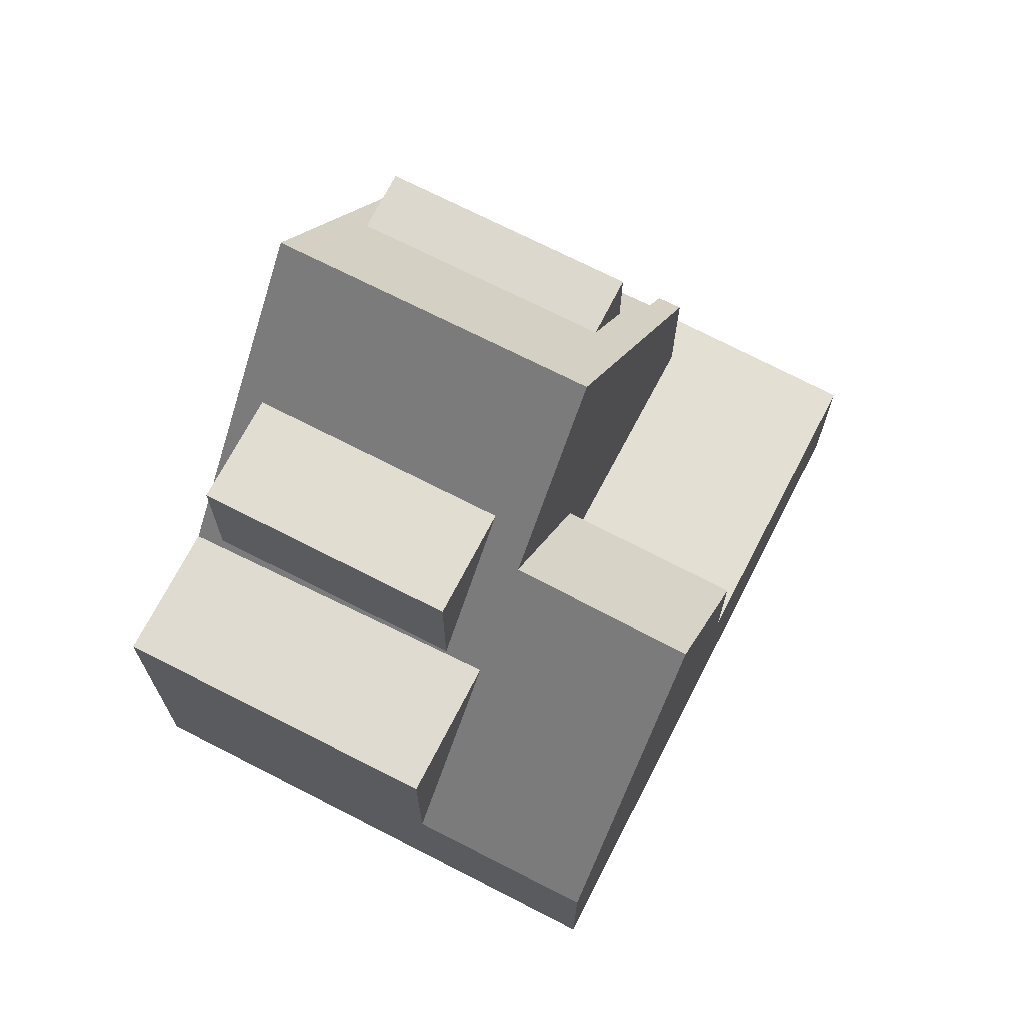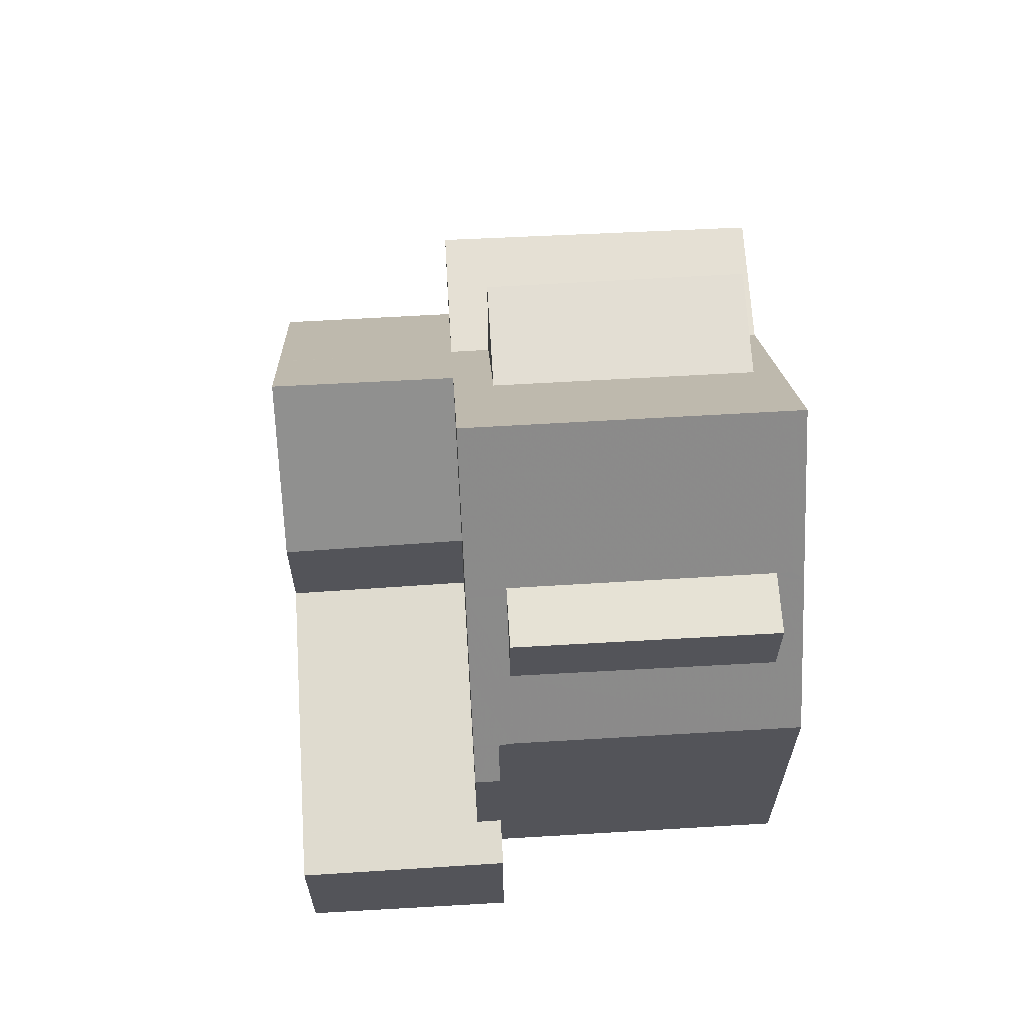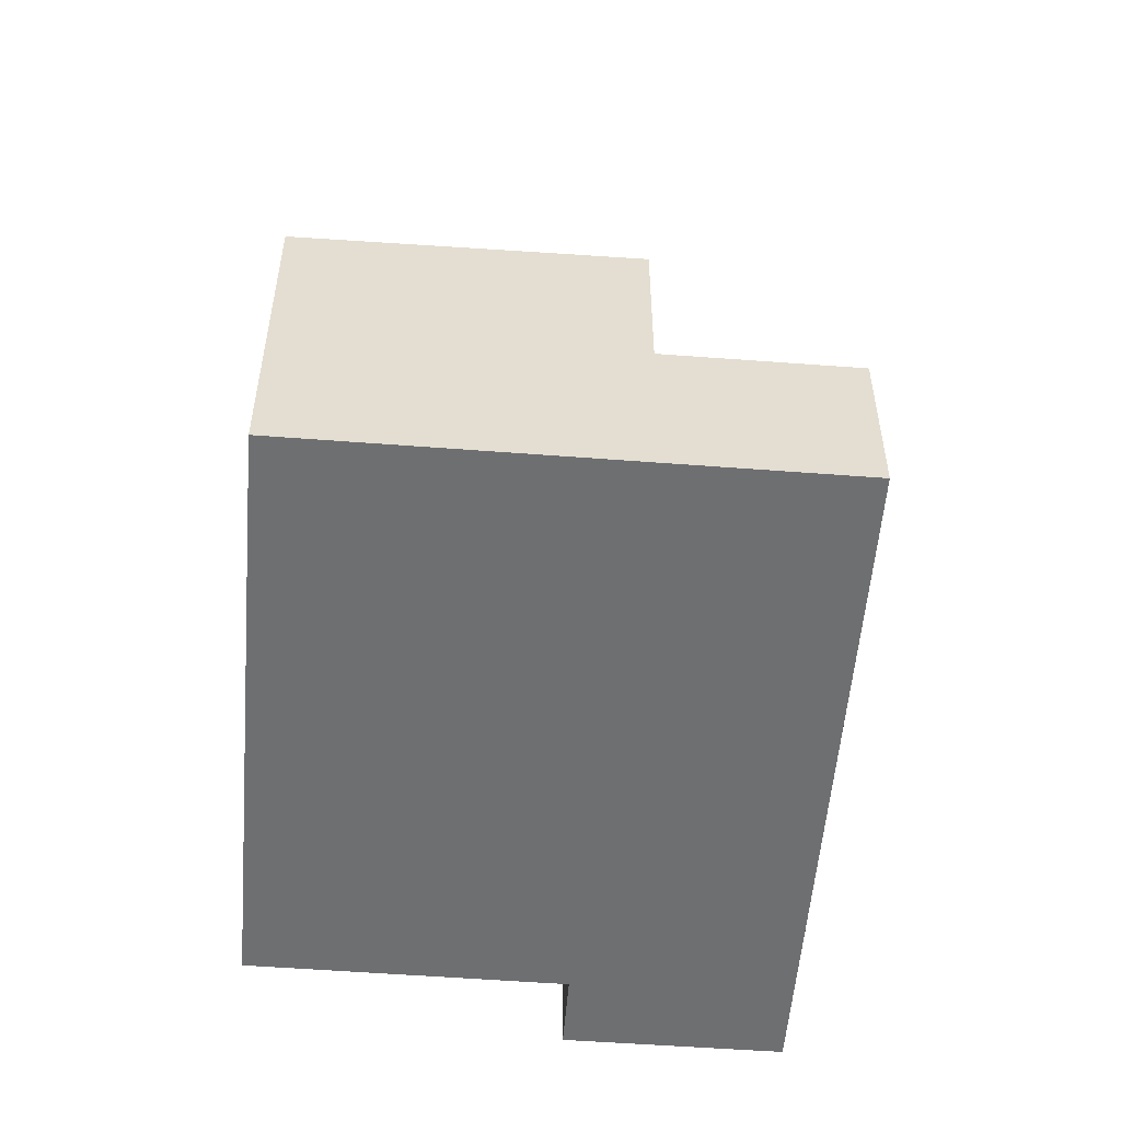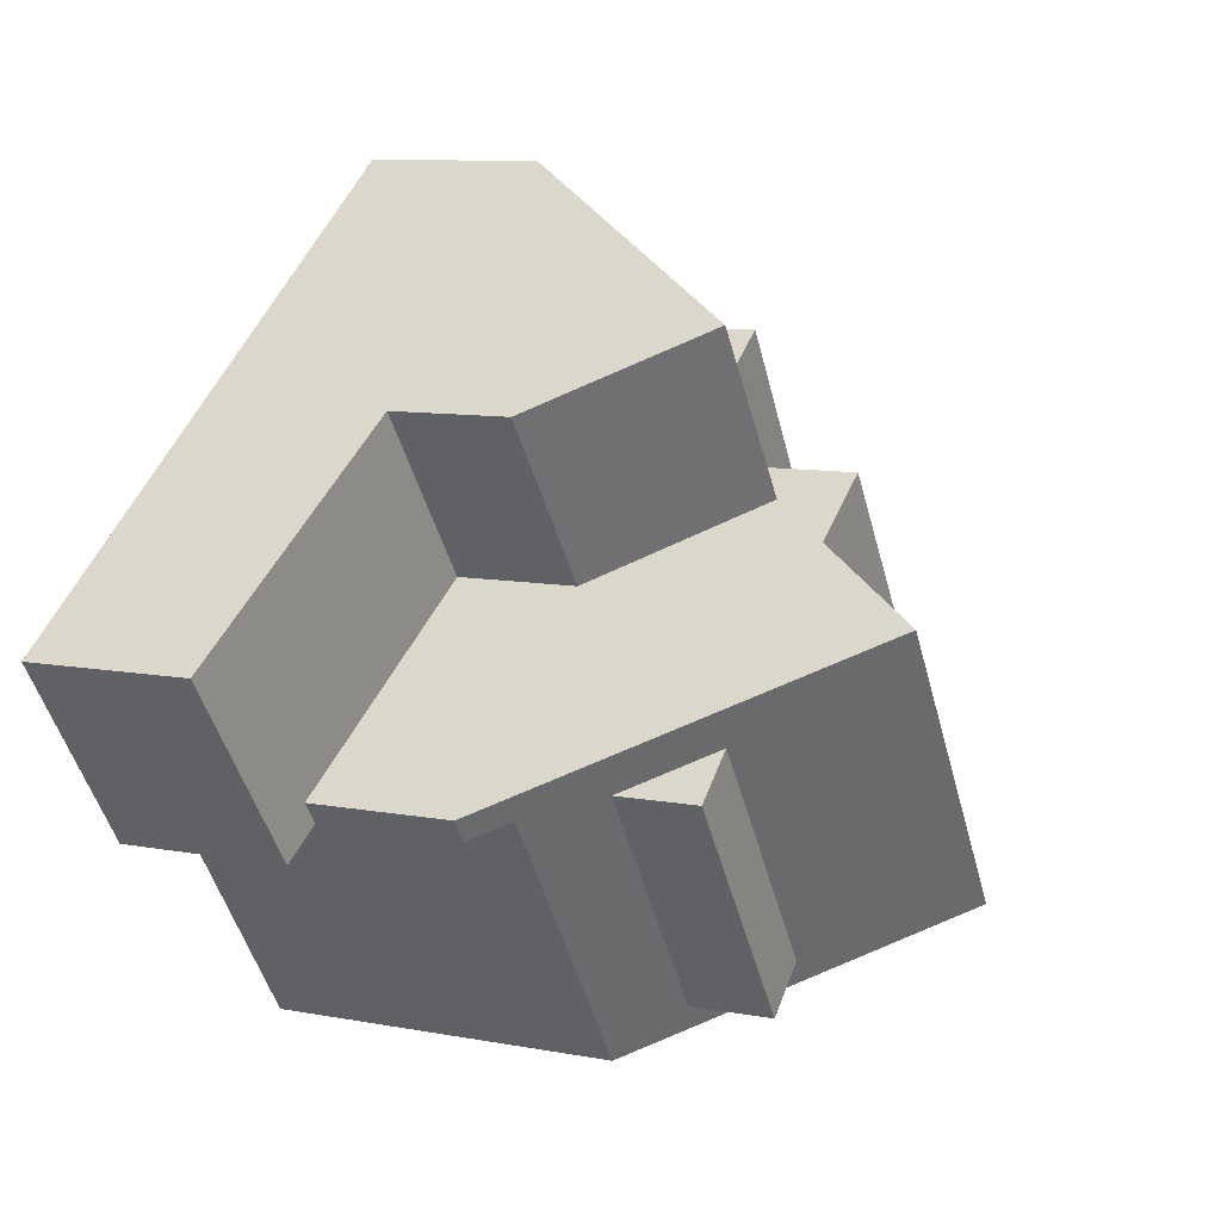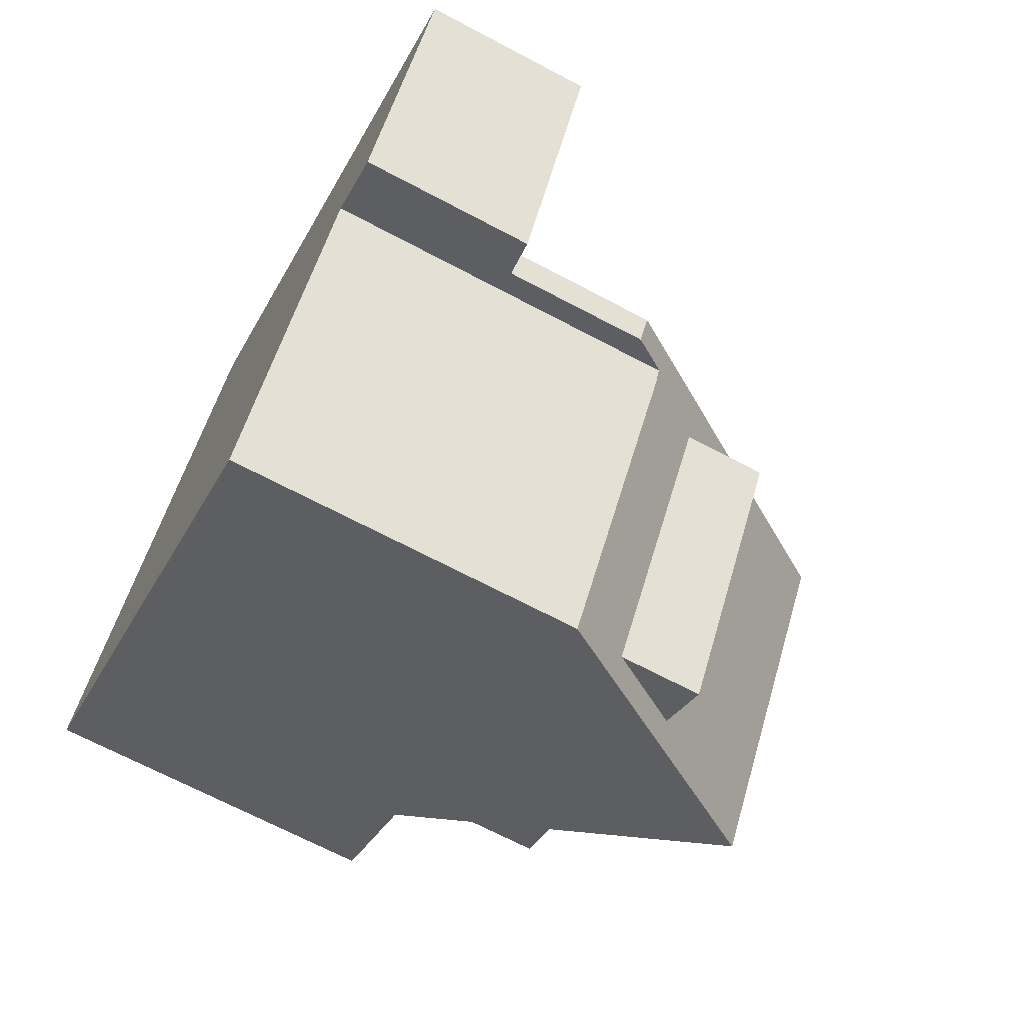
<metadata>
{"format":"obj","ext":"obj","renderer":"f3d","projection":"perspective","resolution":1024,"background":"white","views":[{"elev":70.5,"azim":152.3,"up":"+Z"},{"elev":65.8,"azim":-58.3,"up":"+Z"},{"elev":-54.6,"azim":120.5,"up":"+Z"},{"elev":9.5,"azim":-63.8,"up":"+Y"},{"elev":-68.6,"azim":-117.9,"up":"+Y"}]}
</metadata>
<code>
v -1917 -1972 2.789
v -1920 -1985 5.474
v -1923 -1980 5.481
v -1912 -1979 5.417
v -1924 -1981 2.645
v -1926 -1978 2.564
v -1917 -1982 9.893
v -1919 -1973 5.56
v -1914 -1980 5.406
v -1917 -1972 3.302
v -1917 -1982 9.893
v -1914 -1980 5.406
v -1920 -1974 7.113
v -1915 -1975 2.782
v -1920 -1978 9.904
v -1923 -1981 4.928
v -1915 -1975 5.515
v -1917 -1976 5.505
v -1912 -1979 5.42
v -1914 -1980 5.41
v -1915 -1975 5.503
v -1917 -1976 5.493
v -1912 -1979 5.425
v -1914 -1980 5.414
v -1923 -1980 5.47
v -1917 -1976 5.505
v -1923 -1980 5.462
v -1921 -1975 5.547
v -1915 -1975 5.515
v -1916 -1975 3.37
v -1915 -1975 3.405
v -1923 -1981 2.699
v -1922 -1975 2.93
v -1916 -1981 7.716
v -1919 -1984 7.618
v -1921 -1980 7.618
v -1919 -1983 7.618
v -1922 -1979 7.618
v -1919 -1977 7.717
v -1918 -1978 7.717
v -1916 -1981 7.716
v -1918 -1983 7.719
v -1920 -1978 7.666
v -1919 -1977 7.601
v -1918 -1977 7.601
v -1916 -1981 7.599
v -1915 -1981 7.598
v -1921 -1980 7.721
v -1919 -1983 7.719
v -1922 -1979 7.722
v -1921 -1979 2.876
v -1923 -1976 2.804
v -1919 -1978 5.491
v -1918 -1977 7.152
v -1918 -1977 7.161
v -1915 -1981 7.217
v -1922 -1975 4.803
v -1918 -1977 7.577
v -1915 -1981 7.578
v -1917 -1977 7.743
v -1915 -1981 7.74
v -1920 -1974 7.113
v -1915 -1981 7.223
v -1915 -1975 2.807
v -1917 -1972 2.816
v -1915 -1975 3.403
v -1915 -1975 5.515
v -1915 -1975 5.503
v -1912 -1979 5.417
v -1912 -1979 5.42
v -1912 -1979 5.425
v -1915 -1975 5.515
v -1917 -1972 3.303
v -1919 -1974 5.559
v -1917 -1972 2.789
v -1917 -1972 2.816
v -1923 -1976 2.805
v -1926 -1978 2.565
v -1920 -1974 7.113
v -1921 -1975 5.547
v -1922 -1975 4.804
v -1922 -1975 2.93
v -1920 -1974 7.113
v -1919 -1974 5.542
v -1919 -1973 5.542
v -1917 -1976 5.532
v -1914 -1980 5.521
v -1917 -1976 7.544
v -1914 -1980 7.542
v -1918 -1974 5.539
v -1914 -1980 5.52
v -1917 -1976 7.766
v -1914 -1980 7.766
v -1921 -1979 2.876
v -1917 -1976 5.534
v -1918 -1977 7.152
v -1920 -1978 9.904
v -1920 -1978 9.904
v -1919 -1977 7.717
v -1916 -1975 3.37
v -1917 -1976 5.505
v -1915 -1975 2.782
v -1915 -1975 2.807
v -1922 -1979 7.722
v -1924 -1981 2.636
v -1918 -1977 7.152
v -1919 -1978 5.491
v -1923 -1980 2.689
v -1923 -1980 4.929
v -1923 -1980 5.47
v -1920 -1978 4.888
v -1920 -1978 3.002
v -1919 -1977 7.601
v -1922 -1979 7.618
v -1920 -1978 3.002
v -1922 -1975 2.93
v -1922 -1975 2.93
v -1917 -1982 9.512
v -1920 -1978 9.526
v -1920 -1978 4.888
v -1920 -1978 3.002
v -1922 -1975 4.804
v -1922 -1975 4.803
v -1920 -1978 4.888
v -1920 -1978 7.676
v -1920 -1978 7.653
v -1920 -1978 9.526
v -1920 -1978 5.489
v -1916 -1982 8.443
v -1919 -1977 8.457
v -1919 -1977 5.908
v -1921 -1975 5.824
v -1921 -1975 5.823
v -1919 -1977 5.908
v -1919 -1977 7.7
v -1919 -1977 7.624
v -1919 -1977 8.457
v -1922 -1980 2.779
v -1919 -1984 6.451
v -1922 -1980 6.477
v -1924 -1977 2.709
v -1924 -1977 2.708
v -1922 -1980 7.593
v -1922 -1980 6.474
v -1920 -1984 7.592
v -1920 -1984 6.453
v -1922 -1980 6.477
v -1922 -1980 7.755
v -1920 -1984 7.753
v -1922 -1980 2.779
v -1922 -1980 5.474
v -1914 -1980 5.52
v -1915 -1981 7.22
v -1917 -1982 9.893
v -1916 -1981 7.716
v -1916 -1982 8.443
v -1914 -1980 5.41
v -1917 -1982 9.893
v -1919 -1983 7.719
v -1916 -1981 7.598
v -1919 -1983 7.618
v -1919 -1984 6.452
v -1920 -1984 5.474
v -1917 -1982 9.512
v -1917 -1976 7.766
v -1917 -1977 7.743
v -1917 -1976 5.532
v -1918 -1977 7.161
v -1917 -1976 5.532
v -1920 -1979 9.903
v -1918 -1978 7.717
v -1918 -1978 7.717
v -1919 -1978 8.455
v -1917 -1976 5.493
v -1920 -1979 9.903
v -1921 -1980 7.721
v -1921 -1980 7.721
v -1922 -1980 7.755
v -1922 -1980 7.755
v -1922 -1980 6.474
v -1918 -1977 7.601
v -1921 -1980 7.618
v -1922 -1980 6.474
v -1922 -1980 7.593
v -1917 -1976 7.544
v -1917 -1976 7.766
v -1923 -1981 5.481
v -1920 -1978 9.524
v -1923 -1981 2.698
v -1923 -1980 2.688
v -1925 -1978 2.618
v -1925 -1978 2.617
v -1923 -1981 4.928
v -1923 -1980 4.929
v -1923 -1981 2.699
v -1923 -1980 2.689
v -1925 -1978 2.618
v -1925 -1978 2.617
v -1923 -1980 4.929
v -1923 -1980 2.689
v -1924 -1981 2.65
v -1924 -1981 2.64
v -1926 -1978 2.57
v -1926 -1978 2.569
v -1914 -1980 7.766
v -1915 -1981 7.74
v -1914 -1980 5.521
v -1915 -1981 7.217
v -1914 -1980 5.521
v -1917 -1982 9.894
v -1916 -1981 7.716
v -1916 -1981 7.716
v -1916 -1981 8.444
v -1914 -1980 5.414
v -1917 -1982 9.894
v -1919 -1983 7.719
v -1919 -1983 7.719
v -1920 -1984 7.753
v -1920 -1984 7.753
v -1920 -1984 6.453
v -1916 -1981 7.599
v -1919 -1983 7.618
v -1920 -1984 6.453
v -1920 -1984 7.592
v -1914 -1980 7.542
v -1914 -1980 7.766
v -1920 -1984 5.474
v -1917 -1982 9.513
v -1917 -1972 2.789
v -1917 -1972 2.789
v -1917 -1972 0
v -1917 -1972 0
v -1920 -1984 5.474
v -1920 -1985 5.474
v -1920 -1985 0
v -1920 -1984 0
v -1923 -1980 5.462
v -1923 -1980 5.481
v -1923 -1980 0
v -1923 -1980 0
v -1912 -1979 5.417
v -1912 -1979 5.417
v -1912 -1979 0
v -1912 -1979 8.882e-16
v -1924 -1981 2.636
v -1924 -1981 2.645
v -1924 -1981 4.441e-16
v -1924 -1981 0
v -1926 -1978 2.569
v -1926 -1978 2.564
v -1926 -1978 0
v -1926 -1978 0
v -1919 -1973 5.542
v -1919 -1973 5.56
v -1919 -1973 0
v -1919 -1973 0
v -1914 -1980 5.52
v -1914 -1980 5.406
v -1914 -1980 0
v -1914 -1980 0
v -1917 -1972 2.816
v -1917 -1972 3.302
v -1917 -1972 0
v -1917 -1972 0
v -1918 -1983 7.719
v -1917 -1982 9.893
v -1917 -1982 0
v -1918 -1983 8.882e-16
v -1915 -1975 5.503
v -1915 -1975 5.515
v -1915 -1975 0
v -1915 -1975 0
v -1912 -1979 5.417
v -1912 -1979 5.42
v -1912 -1979 0
v -1912 -1979 0
v -1912 -1979 5.425
v -1915 -1975 5.503
v -1915 -1975 0
v -1912 -1979 0
v -1912 -1979 5.42
v -1912 -1979 5.425
v -1912 -1979 0
v -1912 -1979 0
v -1923 -1981 4.928
v -1923 -1980 5.462
v -1923 -1980 0
v -1923 -1981 0
v -1921 -1975 5.823
v -1921 -1975 5.547
v -1921 -1975 8.882e-16
v -1921 -1975 8.882e-16
v -1916 -1982 8.443
v -1916 -1981 7.716
v -1916 -1981 0
v -1916 -1982 0
v -1919 -1984 6.451
v -1919 -1984 7.618
v -1919 -1984 0
v -1919 -1984 8.882e-16
v -1919 -1984 7.618
v -1918 -1983 7.719
v -1918 -1983 8.882e-16
v -1919 -1984 0
v -1916 -1981 7.716
v -1915 -1981 7.598
v -1915 -1981 -8.882e-16
v -1916 -1981 0
v -1922 -1975 2.93
v -1923 -1976 2.804
v -1923 -1976 0
v -1922 -1975 -4.441e-16
v -1919 -1973 5.56
v -1920 -1974 7.113
v -1920 -1974 0
v -1919 -1973 0
v -1915 -1981 7.598
v -1915 -1981 7.223
v -1915 -1981 0
v -1915 -1981 -8.882e-16
v -1917 -1972 2.789
v -1917 -1972 2.816
v -1917 -1972 0
v -1917 -1972 0
v -1914 -1980 5.406
v -1912 -1979 5.417
v -1912 -1979 8.882e-16
v -1914 -1980 0
v -1915 -1975 2.782
v -1917 -1972 2.789
v -1917 -1972 0
v -1915 -1975 -4.441e-16
v -1926 -1978 2.564
v -1926 -1978 2.565
v -1926 -1978 0
v -1926 -1978 0
v -1917 -1972 3.302
v -1919 -1973 5.542
v -1919 -1973 0
v -1917 -1972 0
v -1915 -1981 7.223
v -1914 -1980 5.52
v -1914 -1980 0
v -1915 -1981 0
v -1926 -1978 2.565
v -1924 -1981 2.636
v -1924 -1981 0
v -1926 -1978 0
v -1917 -1982 9.893
v -1917 -1982 9.512
v -1917 -1982 0
v -1917 -1982 0
v -1921 -1975 5.547
v -1922 -1975 4.803
v -1922 -1975 0
v -1921 -1975 8.882e-16
v -1917 -1982 9.512
v -1916 -1982 8.443
v -1916 -1982 0
v -1917 -1982 0
v -1920 -1974 7.113
v -1921 -1975 5.823
v -1921 -1975 8.882e-16
v -1920 -1974 0
v -1920 -1985 5.474
v -1919 -1984 6.451
v -1919 -1984 8.882e-16
v -1920 -1985 0
v -1923 -1976 2.804
v -1924 -1977 2.708
v -1924 -1977 0
v -1923 -1976 0
v -1920 -1984 5.474
v -1920 -1984 5.474
v -1920 -1984 0
v -1920 -1984 0
v -1923 -1980 5.481
v -1923 -1981 5.481
v -1923 -1981 0
v -1923 -1980 0
v -1924 -1981 2.65
v -1923 -1981 2.698
v -1923 -1981 0
v -1924 -1981 4.441e-16
v -1925 -1978 2.617
v -1925 -1978 2.617
v -1925 -1978 0
v -1925 -1978 0
v -1923 -1981 2.698
v -1923 -1981 2.699
v -1923 -1981 0
v -1923 -1981 0
v -1924 -1977 2.708
v -1925 -1978 2.617
v -1925 -1978 0
v -1924 -1977 0
v -1924 -1981 2.645
v -1924 -1981 2.65
v -1924 -1981 4.441e-16
v -1924 -1981 4.441e-16
v -1925 -1978 2.617
v -1926 -1978 2.569
v -1926 -1978 0
v -1925 -1978 0
v -1923 -1981 5.481
v -1920 -1984 5.474
v -1920 -1984 0
v -1923 -1981 0
v -1920 -1985 0
v -1923 -1980 0
v -1924 -1981 0
v -1926 -1978 0
v -1917 -1972 0
v -1912 -1979 0
f 85 10 73 84
f 76 65 1 75
f 142 52 77 141
f 133 13 79 132
f 64 30 66
f 67 17 21 68
f 70 19 4 69
f 68 21 23 71
f 71 23 19 70
f 123 28 80 122
f 86 55 58 88
f 87 56 59 89
f 121 51 124
f 66 30 26 72
f 43 38 50
f 126 43 125
f 88 58 60 92
f 89 59 61 93
f 125 43 50 15 127
f 151 25 147
f 81 57 33 82
f 55 45 58
f 56 46 59
f 58 45 40 60
f 59 46 41 61
f 83 62 8 74
f 73 10 65 76
f 66 31 14 64
f 68 22 18 67
f 69 12 20 70
f 71 24 22 68
f 70 20 24 71
f 72 29 31 66
f 101 90 84 73 100
f 103 76 75 102
f 141 77 94 138
f 132 79 106 131
f 122 80 107 120
f 111 81 82 112
f 95 90 101
f 100 73 76 103
f 84 74 8 85
f 90 74 84
f 96 83 74 90 95
f 168 96 95 167
f 173 130 99 172
f 176 104 97 175
f 108 32 16 109
f 194 110 27 193
f 172 99 113 181
f 183 140 114 182
f 182 114 104 176
f 181 113 96 168
f 167 95 101 174
f 115 94 77 116
f 116 77 52 117
f 170 98 119 188
f 136 126 125 135
f 135 125 127 137
f 134 53 128 126 136
f 128 53 124
f 188 119 130 173
f 132 80 28 133
f 135 39 44 136
f 137 39 135
f 136 44 54 134
f 131 107 80 132
f 187 3 27 110 140 183
f 198 142 141 197
f 143 36 144
f 145 37 146
f 197 141 138 196
f 148 48 36 143
f 149 49 37 145
f 147 38 43 126 128 151
f 151 128 124 51 150
f 152 91 63 153
f 155 34 129 156
f 158 11 42 159
f 160 47 34 155
f 161 35 139 162
f 162 139 2 163
f 159 42 35 161
f 153 63 47 160
f 157 9 91 152
f 164 118 7 154
f 156 129 118 164
f 206 166 165 205
f 211 171 166 206
f 213 173 172 212
f 216 176 175 215
f 218 178 177 217
f 224 184 180 220
f 226 186 185 225
f 227 187 183 223
f 219 179 184 224
f 225 185 169 209
f 207 167 174 214
f 210 170 188 228
f 228 188 173 213
f 202 190 189 201
f 204 192 191 203
f 203 191 190 202
f 195 189 190 196
f 197 191 192 198
f 196 190 191 197
f 199 25 151 150 200
f 201 5 105 202
f 203 78 6 204
f 202 105 78 203
f 207 152 153 208
f 212 155 156 213
f 215 158 159 216
f 221 160 155 212
f 222 161 162 223
f 223 162 163 227
f 216 159 161 222
f 208 153 160 221
f 214 157 152 207
f 228 164 154 210
f 213 156 164 228
f 230 231 232 229
f 234 235 236 233
f 238 239 240 237
f 242 243 244 241
f 246 247 248 245
f 250 251 252 249
f 254 255 256 253
f 258 259 260 257
f 262 263 264 261
f 266 267 268 265
f 270 271 272 269
f 274 275 276 273
f 278 279 280 277
f 282 283 284 281
f 286 287 288 285
f 290 291 292 289
f 294 295 296 293
f 298 299 300 297
f 302 303 304 301
f 306 307 308 305
f 310 311 312 309
f 314 315 316 313
f 318 319 320 317
f 322 323 324 321
f 326 327 328 325
f 330 331 332 329
f 334 335 336 333
f 338 339 340 337
f 342 343 344 341
f 346 347 348 345
f 350 351 352 349
f 354 355 356 353
f 358 359 360 357
f 362 363 364 361
f 366 367 368 365
f 370 371 372 369
f 374 375 376 373
f 378 379 380 377
f 382 383 384 381
f 386 387 388 385
f 390 391 392 389
f 394 395 396 393
f 398 399 400 397
f 402 403 404 401
f 406 407 408 405
f 410 411 412 413 414 409

</code>
